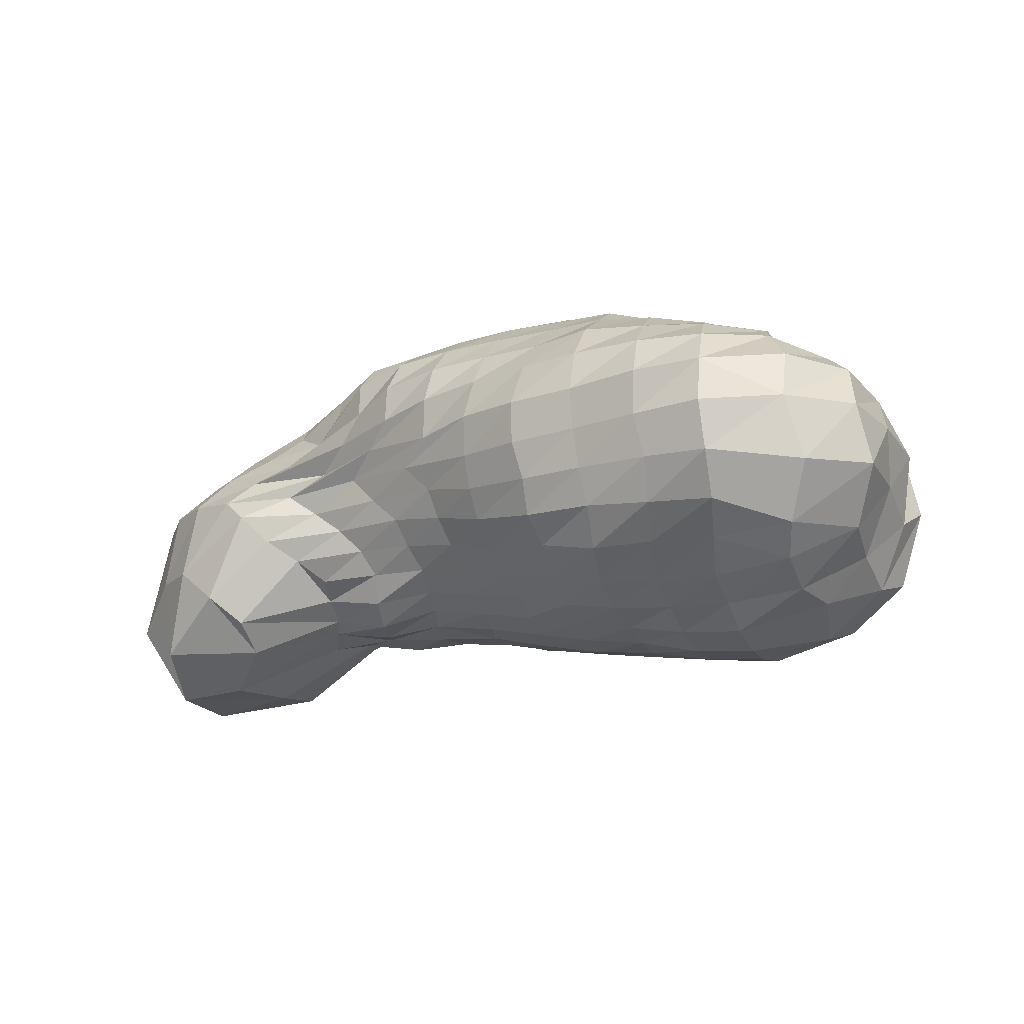
<metadata>
{"format":"obj","ext":"obj","renderer":"f3d","projection":"perspective","resolution":1024,"background":"white","views":[{"elev":-17.7,"azim":-152.2,"up":"+Z"}]}
</metadata>
<code>
v -0.1515 0.08178 0.07502
v -0.1485 0.06177 0.08203
v -0.1168 0.0865 0.08364
v -0.1138 0.06542 0.09025
v -0.08413 0.089 0.08791
v -0.08078 0.06826 0.1008
v -0.04742 0.08843 0.08786
v -0.04502 0.06898 0.1015
v -0.01071 0.0885 0.0883
v -0.00875 0.06922 0.1029
v 0.02578 0.08894 0.08766
v 0.02676 0.06898 0.1015
v 0.06227 0.08724 0.08543
v 0.06303 0.0672 0.09831
v 0.09624 0.08223 0.07802
v 0.09744 0.06428 0.09564
v 0.1224 0.06789 0.06593
v 0.1284 0.05513 0.08215
v -0.1455 0.04119 0.08516
v -0.1119 0.04286 0.09695
v -0.07832 0.04453 0.1067
v -0.04283 0.0469 0.1122
v -0.00763 0.04743 0.1129
v 0.02812 0.04534 0.1099
v 0.06376 0.04451 0.1075
v 0.09918 0.04191 0.1039
v 0.1313 0.0377 0.09525
v -0.1428 0.01986 0.08722
v -0.1086 0.02095 0.1008
v -0.07567 0.02173 0.1104
v -0.04087 0.02317 0.1172
v -0.00559 0.02394 0.1197
v 0.02948 0.02257 0.1162
v 0.06434 0.02153 0.1116
v 0.1007 0.02123 0.1083
v 0.1347 0.01957 0.1047
v -0.1397 -0.00179 0.0882
v -0.1064 -0.00124 0.1004
v -0.07314 -0.00133 0.1116
v -0.03872 -0.00067 0.1197
v -0.00342 3e-05 0.1239
v 0.03176 -0.00016 0.1182
v 0.06699 6e-05 0.1144
v 0.1032 0.0001 0.1139
v 0.1362 -0 0.1102
v -0.1408 -0.02238 0.08382
v -0.1062 -0.02319 0.0969
v -0.07375 -0.02358 0.1079
v -0.03894 -0.02419 0.1158
v -0.00379 -0.02349 0.1194
v 0.03111 -0.0232 0.1155
v 0.06755 -0.02239 0.1101
v 0.1018 -0.02347 0.1201
v 0.1381 -0.02209 0.1114
v -0.1415 -0.0429 0.07831
v -0.1074 -0.04437 0.08953
v -0.07403 -0.04543 0.1003
v -0.03947 -0.04668 0.1076
v -0.00382 -0.04604 0.1104
v 0.03184 -0.04518 0.108
v 0.0685 -0.04399 0.1055
v 0.1019 -0.04721 0.1155
v 0.1367 -0.04179 0.1071
v -0.1423 -0.06222 0.07148
v -0.1072 -0.06379 0.08066
v -0.07418 -0.06659 0.08983
v -0.03979 -0.06813 0.09595
v -0.0046 -0.06723 0.09884
v 0.03137 -0.06625 0.09874
v 0.06752 -0.06573 0.09812
v 0.1032 -0.06726 0.104
v 0.1373 -0.06139 0.09639
v -0.1436 -0.08055 0.06322
v -0.1089 -0.08349 0.06972
v -0.07472 -0.08598 0.07634
v -0.04 -0.08773 0.08188
v -0.00449 -0.08706 0.08481
v 0.03149 -0.08832 0.08852
v 0.0674 -0.0845 0.08614
v 0.1029 -0.08583 0.08994
v 0.1377 -0.07865 0.08443
v -0.1477 -0.09569 0.05079
v -0.1111 -0.1028 0.05621
v -0.07486 -0.1047 0.05958
v -0.03873 -0.1062 0.06321
v -0.00303 -0.1049 0.06642
v 0.03337 -0.1064 0.06863
v 0.07004 -0.1036 0.06984
v 0.1073 -0.09936 0.07034
v 0.1433 -0.08848 0.06811
v -0.1519 -0.1098 0.03695
v -0.115 -0.1172 0.04085
v -0.07713 -0.1225 0.04262
v -0.03963 -0.1205 0.04324
v -0.00139 -0.1211 0.04629
v 0.03681 -0.12 0.04823
v 0.07553 -0.1194 0.05033
v 0.1135 -0.1123 0.05374
v 0.1478 -0.09392 0.05064
v -0.1534 -0.1167 0.01929
v -0.1147 -0.1288 0.02149
v -0.07654 -0.1369 0.02263
v -0.0384 -0.1372 0.02326
v 0.00024 -0.1313 0.02271
v 0.03894 -0.1289 0.02522
v 0.07775 -0.1281 0.029
v 0.1143 -0.1179 0.03056
v 0.15 -0.09178 0.03135
v -0.1542 -0.1221 -3e-05
v -0.1167 -0.1363 0.00123
v -0.07853 -0.1475 0.00262
v -0.03816 -0.1469 0.00161
v 0.00227 -0.1446 0.00052
v 0.04082 -0.1324 0.0033
v 0.08205 -0.1293 0.00551
v 0.1184 -0.1162 0.00802
v 0.1539 -0.09036 0.01418
v -0.1562 -0.1196 -0.02268
v -0.1155 -0.135 -0.02465
v -0.07834 -0.1456 -0.02541
v -0.04032 -0.1473 -0.02528
v -0.00199 -0.1376 -0.02387
v 0.03504 -0.1317 -0.0184
v 0.07385 -0.1236 -0.01541
v 0.1075 -0.1137 -0.01115
v 0.1457 -0.08897 -0.00165
v -0.155 -0.1108 -0.04309
v -0.1168 -0.1224 -0.0472
v -0.079 -0.1326 -0.05033
v -0.04109 -0.1324 -0.05138
v -0.00369 -0.1253 -0.04765
v 0.03071 -0.1182 -0.04001
v 0.06495 -0.1115 -0.03214
v 0.1017 -0.09824 -0.02435
v 0.1389 -0.08315 -0.01804
v -0.1536 -0.09929 -0.06248
v -0.1146 -0.1076 -0.0662
v -0.07773 -0.1113 -0.06675
v -0.04174 -0.1112 -0.0689
v -0.00486 -0.1067 -0.06528
v 0.0291 -0.103 -0.05892
v 0.05929 -0.09309 -0.04736
v 0.09205 -0.0844 -0.03853
v 0.1318 -0.07524 -0.03272
v -0.152 -0.08351 -0.07816
v -0.1149 -0.08581 -0.08101
v -0.07855 -0.08675 -0.08218
v -0.04196 -0.08581 -0.07979
v -0.00633 -0.08487 -0.07721
v 0.02854 -0.08281 -0.0747
v 0.0573 -0.07654 -0.06144
v 0.09019 -0.06972 -0.05194
v 0.125 -0.0644 -0.04573
v -0.159 0.1047 0.06399
v -0.1882 0.07455 0.06479
v -0.1833 0.04889 0.07036
v -0.1846 0.02453 0.07105
v -0.1733 -0.00326 0.07537
v -0.1764 -0.02571 0.06852
v -0.1731 -0.04601 0.06182
v -0.1734 -0.06716 0.05451
v -0.1657 0.1248 0.04887
v -0.1953 0.09267 0.05361
v -0.2186 0.0553 0.04806
v -0.2108 0.02562 0.05156
v -0.204 -0.00399 0.05629
v -0.2042 -0.02723 0.04951
v -0.2038 -0.05054 0.04175
v -0.1797 -0.08283 0.04149
v -0.1702 0.1411 0.02685
v -0.2115 0.1113 0.0324
v -0.2369 0.07292 0.03099
v -0.2404 0.02772 0.02579
v -0.2305 -0.00534 0.03139
v -0.2299 -0.03056 0.02313
v -0.2119 -0.06484 0.02398
v -0.188 -0.09141 0.02349
v -0.2132 0.1226 0.00295
v -0.1709 0.1466 -0.00029
v -0.2449 0.08861 0.00325
v -0.2491 0.04188 0.00244
v -0.248 -0.00586 -0.00055
v -0.236 -0.04294 0.0031
v -0.2166 -0.07641 0.00395
v -0.191 -0.1073 0.00598
v -0.1716 0.1401 -0.02814
v -0.2217 0.1146 -0.0342
v -0.2503 0.07984 -0.03114
v -0.245 0.02996 -0.03033
v -0.2414 -0.00723 -0.0427
v -0.2443 -0.03629 -0.02872
v -0.2259 -0.07092 -0.02665
v -0.2062 -0.1052 -0.03196
v -0.1683 0.1241 -0.05231
v -0.2065 0.09867 -0.06506
v -0.2334 0.06041 -0.06189
v -0.2265 0.02563 -0.07003
v -0.2249 -0.00797 -0.08181
v -0.2301 -0.03614 -0.07338
v -0.2228 -0.05904 -0.05667
v -0.1917 -0.09 -0.05484
v -0.1604 0.103 -0.06892
v -0.1978 0.07988 -0.08046
v -0.1953 0.05335 -0.09203
v -0.2011 0.02554 -0.09539
v -0.1911 -0.00582 -0.109
v -0.1969 -0.03513 -0.09964
v -0.1899 -0.05878 -0.08708
v -0.19 -0.07586 -0.0723
v -0.1525 0.08155 -0.08562
v -0.1519 0.06156 -0.09745
v -0.151 0.04237 -0.1101
v -0.1505 0.01951 -0.1172
v -0.1485 -0.00369 -0.1174
v -0.1499 -0.02661 -0.1138
v -0.1507 -0.04693 -0.1036
v -0.1515 -0.06486 -0.09047
v 0.1388 0.06606 0.04877
v 0.09324 0.08818 0.05553
v 0.0645 0.09983 0.06493
v 0.0267 0.1057 0.06906
v -0.01084 0.1056 0.07047
v -0.04854 0.1095 0.06891
v -0.08527 0.1139 0.07146
v -0.1224 0.1109 0.0677
v 0.1585 0.07236 0.03465
v 0.108 0.08475 0.03771
v 0.06214 0.1055 0.04058
v 0.02735 0.115 0.04539
v -0.01028 0.1184 0.04973
v -0.04854 0.1259 0.04929
v -0.08672 0.1322 0.04899
v -0.127 0.1308 0.0498
v 0.179 0.08214 0.02252
v 0.1279 0.07512 0.02288
v 0.0794 0.09586 0.02595
v 0.02915 0.1126 0.02086
v -0.00611 0.1238 0.02531
v -0.04497 0.1349 0.02396
v -0.08625 0.1383 0.02423
v -0.1298 0.143 0.02624
v 0.1946 0.0919 0.00811
v 0.152 0.07905 0.00954
v 0.09877 0.08413 0.01171
v 0.04854 0.1019 0.00703
v -0.00503 0.1203 0.00094
v -0.04497 0.1335 -0.00122
v -0.08683 0.1359 -0.00015
v -0.129 0.1432 -0.00082
v 0.1779 0.09783 -0.00569
v 0.1317 0.07808 -0.00479
v 0.08192 0.08592 -0.00514
v 0.03168 0.1011 -0.00978
v -0.00495 0.1139 -0.01853
v -0.04915 0.1277 -0.02312
v -0.08877 0.1324 -0.02399
v -0.1328 0.1374 -0.0258
v 0.1626 0.08819 -0.02213
v 0.1135 0.07557 -0.01853
v 0.06464 0.08602 -0.0208
v 0.02873 0.09382 -0.02682
v -0.00617 0.105 -0.03597
v -0.04743 0.1182 -0.04306
v -0.09039 0.1245 -0.04532
v -0.1294 0.1253 -0.04925
v 0.1458 0.07709 -0.0353
v 0.1003 0.07046 -0.03296
v 0.06099 0.07647 -0.0361
v 0.02453 0.08362 -0.04255
v -0.0093 0.09222 -0.0514
v -0.04995 0.103 -0.05823
v -0.08531 0.1066 -0.06618
v -0.1228 0.1054 -0.06665
v 0.1319 0.06409 -0.04778
v 0.09359 0.06225 -0.04792
v 0.056 0.06564 -0.0504
v 0.02123 0.0707 -0.05664
v -0.01204 0.0774 -0.06474
v -0.04507 0.08043 -0.07296
v -0.07913 0.08339 -0.0802
v -0.1151 0.08272 -0.08345
v 0.173 -0.05871 0.06844
v 0.1746 -0.04107 0.08028
v 0.1765 -0.01922 0.08562
v 0.174 0.00124 0.08795
v 0.1758 0.02033 0.08094
v 0.1667 0.03851 0.07274
v 0.1616 0.05225 0.06063
v 0.1845 -0.06637 0.04953
v 0.222 -0.03983 0.05804
v 0.2237 -0.02033 0.06682
v 0.2205 0.00127 0.06878
v 0.2147 0.02336 0.06414
v 0.2066 0.04304 0.05459
v 0.1829 0.06003 0.04652
v 0.2045 -0.07612 0.03759
v 0.235 -0.05849 0.04065
v 0.2636 -0.02306 0.03439
v 0.2597 0.00338 0.03932
v 0.2535 0.02791 0.0333
v 0.233 0.05274 0.03514
v 0.2083 0.06974 0.03281
v 0.2016 -0.1019 0.02333
v 0.2435 -0.07252 0.01874
v 0.2747 -0.03658 0.01477
v 0.2901 0.00697 0.00182
v 0.2807 0.03857 0.01197
v 0.2562 0.0632 0.01387
v 0.2268 0.08078 0.01304
v 0.2148 -0.09154 -0.02041
v 0.2539 -0.08828 -0.02279
v 0.2864 -0.0407 -0.03774
v 0.3013 -0.00475 -0.05894
v 0.2937 0.04525 -0.06079
v 0.2575 0.07328 -0.03653
v 0.2283 0.09197 -0.03695
v 0.1908 -0.0832 -0.04152
v 0.2403 -0.07176 -0.06422
v 0.2555 -0.04387 -0.09034
v 0.2662 -0.01125 -0.112
v 0.2615 0.03835 -0.1102
v 0.2458 0.07844 -0.08796
v 0.2032 0.09441 -0.05708
v 0.1802 -0.06839 -0.05567
v 0.1888 -0.0578 -0.07223
v 0.2113 -0.0432 -0.1004
v 0.2097 -0.0065 -0.1053
v 0.2191 0.03374 -0.1068
v 0.1869 0.06108 -0.08951
v 0.1855 0.08215 -0.07376
v 0.132 -0.04901 -0.05557
v 0.139 -0.03273 -0.06334
v 0.148 -0.01868 -0.07189
v 0.1625 -0.00146 -0.07663
v 0.15 0.01869 -0.07162
v 0.1395 0.03366 -0.06731
v 0.1359 0.0505 -0.05765
v -0.1144 -0.06667 -0.09353
v -0.07814 -0.06579 -0.09094
v -0.04242 -0.06511 -0.08751
v -0.00653 -0.06436 -0.08279
v 0.02756 -0.06174 -0.08003
v 0.05974 -0.05745 -0.06897
v 0.09376 -0.05361 -0.06347
v -0.1134 -0.04597 -0.1027
v -0.07734 -0.04404 -0.09976
v -0.04218 -0.0434 -0.09259
v -0.00656 -0.04273 -0.08705
v 0.02762 -0.04069 -0.08271
v 0.06272 -0.03808 -0.07507
v 0.09942 -0.03636 -0.0725
v -0.1129 -0.02484 -0.1096
v -0.07604 -0.02394 -0.1041
v -0.03957 -0.022 -0.09862
v -0.00417 -0.02154 -0.0924
v 0.02972 -0.01977 -0.08488
v 0.07088 -0.01907 -0.07934
v 0.1079 -0.02012 -0.07912
v -0.1117 -0.00316 -0.113
v -0.07502 -0.00174 -0.1055
v -0.038 -0.00099 -0.101
v -0.00192 -0.00023 -0.09327
v 0.03881 -0.00095 -0.08304
v 0.07983 -0.00111 -0.07904
v 0.1195 -0.00147 -0.07501
v -0.1141 0.02001 -0.1132
v -0.07675 0.01943 -0.1037
v -0.04059 0.02002 -0.09805
v -0.00463 0.0208 -0.09022
v 0.02969 0.01842 -0.08218
v 0.07167 0.01698 -0.07509
v 0.1086 0.01937 -0.07873
v -0.1146 0.0418 -0.1063
v -0.07872 0.0405 -0.09892
v -0.04335 0.04099 -0.09173
v -0.00798 0.0408 -0.08394
v 0.02698 0.03744 -0.0766
v 0.06395 0.03449 -0.06916
v 0.1011 0.03875 -0.07693
v -0.1149 0.06283 -0.09561
v -0.07886 0.06267 -0.09153
v -0.04475 0.06137 -0.08488
v -0.01113 0.05934 -0.07478
v 0.02372 0.05505 -0.06805
v 0.05963 0.05079 -0.06162
v 0.09695 0.05331 -0.06487
f 1 2 3
f 3 2 4
f 3 4 5
f 5 4 6
f 5 6 7
f 7 6 8
f 7 8 9
f 9 8 10
f 9 10 11
f 11 10 12
f 11 12 13
f 13 12 14
f 13 14 15
f 15 14 16
f 15 16 17
f 17 16 18
f 2 19 4
f 4 19 20
f 4 20 6
f 6 20 21
f 6 21 8
f 8 21 22
f 8 22 10
f 10 22 23
f 10 23 12
f 12 23 24
f 12 24 14
f 14 24 25
f 14 25 16
f 16 25 26
f 16 26 18
f 18 26 27
f 19 28 20
f 20 28 29
f 20 29 21
f 21 29 30
f 21 30 22
f 22 30 31
f 22 31 23
f 23 31 32
f 23 32 24
f 24 32 33
f 24 33 25
f 25 33 34
f 25 34 26
f 26 34 35
f 26 35 27
f 27 35 36
f 28 37 29
f 29 37 38
f 29 38 30
f 30 38 39
f 30 39 31
f 31 39 40
f 31 40 32
f 32 40 41
f 32 41 33
f 33 41 42
f 33 42 34
f 34 42 43
f 34 43 35
f 35 43 44
f 35 44 36
f 36 44 45
f 37 46 38
f 38 46 47
f 38 47 39
f 39 47 48
f 39 48 40
f 40 48 49
f 40 49 41
f 41 49 50
f 41 50 42
f 42 50 51
f 42 51 43
f 43 51 52
f 43 52 44
f 44 52 53
f 44 53 45
f 45 53 54
f 46 55 47
f 47 55 56
f 47 56 48
f 48 56 57
f 48 57 49
f 49 57 58
f 49 58 50
f 50 58 59
f 50 59 51
f 51 59 60
f 51 60 52
f 52 60 61
f 52 61 53
f 53 61 62
f 53 62 54
f 54 62 63
f 55 64 56
f 56 64 65
f 56 65 57
f 57 65 66
f 57 66 58
f 58 66 67
f 58 67 59
f 59 67 68
f 59 68 60
f 60 68 69
f 60 69 61
f 61 69 70
f 61 70 62
f 62 70 71
f 62 71 63
f 63 71 72
f 64 73 65
f 65 73 74
f 65 74 66
f 66 74 75
f 66 75 67
f 67 75 76
f 67 76 68
f 68 76 77
f 68 77 69
f 69 77 78
f 69 78 70
f 70 78 79
f 70 79 71
f 71 79 80
f 71 80 72
f 72 80 81
f 73 82 74
f 74 82 83
f 74 83 75
f 75 83 84
f 75 84 76
f 76 84 85
f 76 85 77
f 77 85 86
f 77 86 78
f 78 86 87
f 78 87 79
f 79 87 88
f 79 88 80
f 80 88 89
f 80 89 81
f 81 89 90
f 82 91 83
f 83 91 92
f 83 92 84
f 84 92 93
f 84 93 85
f 85 93 94
f 85 94 86
f 86 94 95
f 86 95 87
f 87 95 96
f 87 96 88
f 88 96 97
f 88 97 89
f 89 97 98
f 89 98 90
f 90 98 99
f 91 100 92
f 92 100 101
f 92 101 93
f 93 101 102
f 93 102 94
f 94 102 103
f 94 103 95
f 95 103 104
f 95 104 96
f 96 104 105
f 96 105 97
f 97 105 106
f 97 106 98
f 98 106 107
f 98 107 99
f 99 107 108
f 100 109 101
f 101 109 110
f 101 110 102
f 102 110 111
f 102 111 103
f 103 111 112
f 103 112 104
f 104 112 113
f 104 113 105
f 105 113 114
f 105 114 106
f 106 114 115
f 106 115 107
f 107 115 116
f 107 116 108
f 108 116 117
f 109 118 110
f 110 118 119
f 110 119 111
f 111 119 120
f 111 120 112
f 112 120 121
f 112 121 113
f 113 121 122
f 113 122 114
f 114 122 123
f 114 123 115
f 115 123 124
f 115 124 116
f 116 124 125
f 116 125 117
f 117 125 126
f 118 127 119
f 119 127 128
f 119 128 120
f 120 128 129
f 120 129 121
f 121 129 130
f 121 130 122
f 122 130 131
f 122 131 123
f 123 131 132
f 123 132 124
f 124 132 133
f 124 133 125
f 125 133 134
f 125 134 126
f 126 134 135
f 127 136 128
f 128 136 137
f 128 137 129
f 129 137 138
f 129 138 130
f 130 138 139
f 130 139 131
f 131 139 140
f 131 140 132
f 132 140 141
f 132 141 133
f 133 141 142
f 133 142 134
f 134 142 143
f 134 143 135
f 135 143 144
f 136 145 137
f 137 145 146
f 137 146 138
f 138 146 147
f 138 147 139
f 139 147 148
f 139 148 140
f 140 148 149
f 140 149 141
f 141 149 150
f 141 150 142
f 142 150 151
f 142 151 143
f 143 151 152
f 143 152 144
f 144 152 153
f 1 154 2
f 2 154 155
f 2 155 19
f 19 155 156
f 19 156 28
f 28 156 157
f 28 157 37
f 37 157 158
f 37 158 46
f 46 158 159
f 46 159 55
f 55 159 160
f 55 160 64
f 64 160 161
f 64 161 73
f 73 161 82
f 154 162 155
f 155 162 163
f 155 163 156
f 156 163 164
f 156 164 157
f 157 164 165
f 157 165 158
f 158 165 166
f 158 166 159
f 159 166 167
f 159 167 160
f 160 167 168
f 160 168 161
f 161 168 169
f 161 169 82
f 82 169 91
f 162 170 163
f 163 170 171
f 163 171 164
f 164 171 172
f 164 172 165
f 165 172 173
f 165 173 166
f 166 173 174
f 166 174 167
f 167 174 175
f 167 175 168
f 168 175 176
f 168 176 169
f 169 176 177
f 169 177 91
f 91 177 100
f 170 178 171
f 170 179 178
f 171 178 172
f 172 178 180
f 172 180 173
f 173 180 181
f 173 182 174
f 173 181 182
f 174 182 175
f 175 182 183
f 175 183 176
f 176 183 184
f 176 184 177
f 177 184 185
f 177 185 100
f 100 185 109
f 179 186 178
f 178 186 187
f 178 187 180
f 180 187 188
f 180 188 181
f 181 188 189
f 181 189 182
f 182 189 190
f 182 190 183
f 183 190 191
f 183 191 184
f 184 191 192
f 184 192 185
f 185 192 193
f 185 193 109
f 109 193 118
f 186 194 187
f 187 194 195
f 187 195 188
f 188 195 196
f 188 196 189
f 189 196 197
f 189 197 190
f 190 197 198
f 190 198 191
f 191 198 199
f 191 199 192
f 192 199 200
f 192 200 193
f 193 200 201
f 193 201 118
f 118 201 127
f 194 202 195
f 195 202 203
f 195 203 196
f 196 203 204
f 196 204 197
f 197 204 205
f 197 205 198
f 198 205 206
f 198 206 199
f 199 206 207
f 199 207 200
f 200 207 208
f 200 208 201
f 201 208 209
f 201 209 127
f 127 209 136
f 202 210 203
f 203 210 211
f 203 211 204
f 204 211 212
f 204 212 205
f 205 212 213
f 205 213 206
f 206 213 214
f 206 214 207
f 207 214 215
f 207 215 208
f 208 215 216
f 208 216 209
f 209 216 217
f 209 217 136
f 136 217 145
f 17 218 15
f 15 218 219
f 15 219 13
f 13 219 220
f 13 220 11
f 11 220 221
f 11 221 9
f 9 221 222
f 9 222 7
f 7 222 223
f 7 223 5
f 5 223 224
f 5 224 3
f 3 224 225
f 3 225 1
f 1 225 154
f 218 226 219
f 219 226 227
f 219 227 220
f 220 227 228
f 220 228 221
f 221 228 229
f 221 229 222
f 222 229 230
f 222 230 223
f 223 230 231
f 223 231 224
f 224 231 232
f 224 232 225
f 225 232 233
f 225 233 154
f 154 233 162
f 226 234 227
f 227 234 235
f 227 235 228
f 228 235 236
f 228 236 229
f 229 236 237
f 229 237 230
f 230 237 238
f 230 238 231
f 231 238 239
f 231 239 232
f 232 239 240
f 232 240 233
f 233 240 241
f 233 241 162
f 162 241 170
f 234 242 235
f 235 242 243
f 235 243 236
f 236 243 244
f 236 244 237
f 237 244 245
f 237 245 238
f 238 245 246
f 238 246 239
f 239 246 247
f 239 247 240
f 240 247 248
f 240 248 241
f 241 248 249
f 241 249 170
f 170 249 179
f 242 250 243
f 243 250 251
f 243 251 244
f 244 251 252
f 244 252 245
f 245 252 253
f 245 253 246
f 246 253 254
f 246 254 247
f 247 254 255
f 247 255 248
f 248 255 256
f 248 256 249
f 249 256 257
f 249 257 179
f 179 257 186
f 250 258 251
f 251 258 259
f 251 259 252
f 252 259 260
f 252 260 253
f 253 260 261
f 253 261 254
f 254 261 262
f 254 262 255
f 255 262 263
f 255 263 256
f 256 263 264
f 256 264 257
f 257 264 265
f 257 265 186
f 186 265 194
f 258 266 259
f 259 266 267
f 259 267 260
f 260 267 268
f 260 268 261
f 261 268 269
f 261 269 262
f 262 269 270
f 262 270 263
f 263 270 271
f 263 271 264
f 264 271 272
f 264 272 265
f 265 272 273
f 265 273 194
f 194 273 202
f 266 274 267
f 267 274 275
f 267 275 268
f 268 275 276
f 268 276 269
f 269 276 277
f 269 277 270
f 270 277 278
f 270 278 271
f 271 278 279
f 271 279 272
f 272 279 280
f 272 280 273
f 273 280 281
f 273 281 202
f 202 281 210
f 81 90 72
f 72 90 282
f 72 282 63
f 63 282 283
f 63 283 54
f 54 283 284
f 54 284 45
f 45 284 285
f 45 285 36
f 36 285 286
f 36 286 27
f 27 286 287
f 27 287 18
f 18 287 288
f 18 288 17
f 17 288 218
f 90 99 282
f 282 99 289
f 282 289 283
f 283 289 290
f 283 290 284
f 284 290 291
f 284 291 285
f 285 291 292
f 285 292 286
f 286 292 293
f 286 293 287
f 287 293 294
f 287 294 288
f 288 294 295
f 288 295 218
f 218 295 226
f 99 108 289
f 289 108 296
f 289 296 290
f 290 296 297
f 290 297 291
f 291 297 298
f 291 298 292
f 292 298 299
f 292 299 293
f 293 299 300
f 293 300 294
f 294 300 301
f 294 301 295
f 295 301 302
f 295 302 226
f 226 302 234
f 108 117 296
f 296 117 303
f 296 303 297
f 297 303 304
f 297 304 298
f 298 304 305
f 298 305 299
f 299 305 306
f 299 306 300
f 300 306 307
f 300 307 301
f 301 307 308
f 301 308 302
f 302 308 309
f 302 309 234
f 234 309 242
f 117 126 303
f 303 126 310
f 303 310 304
f 304 310 311
f 304 311 305
f 305 311 312
f 305 312 306
f 306 312 313
f 306 313 307
f 307 313 314
f 307 314 308
f 308 314 315
f 308 315 309
f 309 315 316
f 309 316 242
f 242 316 250
f 126 135 310
f 310 135 317
f 310 317 311
f 311 317 318
f 311 318 312
f 312 318 319
f 312 319 313
f 313 319 320
f 313 320 314
f 314 320 321
f 314 321 315
f 315 321 322
f 315 322 316
f 316 322 323
f 316 323 250
f 250 323 258
f 135 144 317
f 317 144 324
f 317 324 318
f 318 324 325
f 318 325 319
f 319 325 326
f 319 326 320
f 320 326 327
f 320 327 321
f 321 327 328
f 321 328 322
f 322 328 329
f 322 329 323
f 323 329 330
f 323 330 258
f 258 330 266
f 144 153 324
f 324 153 331
f 324 331 325
f 325 331 332
f 325 332 326
f 326 332 333
f 326 333 327
f 327 333 334
f 327 334 328
f 328 334 335
f 328 335 329
f 329 335 336
f 329 336 330
f 330 336 337
f 330 337 266
f 266 337 274
f 145 217 146
f 146 217 338
f 146 338 147
f 147 338 339
f 147 339 148
f 148 339 340
f 148 340 149
f 149 340 341
f 149 341 150
f 150 341 342
f 150 342 151
f 151 342 343
f 151 343 152
f 152 343 344
f 152 344 153
f 153 344 331
f 217 216 338
f 338 216 345
f 338 345 339
f 339 345 346
f 339 346 340
f 340 346 347
f 340 347 341
f 341 347 348
f 341 348 342
f 342 348 349
f 342 349 343
f 343 349 350
f 343 350 344
f 344 350 351
f 344 351 331
f 331 351 332
f 216 215 345
f 345 215 352
f 345 352 346
f 346 352 353
f 346 353 347
f 347 353 354
f 347 354 348
f 348 354 355
f 348 355 349
f 349 355 356
f 349 356 350
f 350 356 357
f 350 357 351
f 351 357 358
f 351 358 332
f 332 358 333
f 215 214 352
f 352 214 359
f 352 359 353
f 353 359 360
f 353 360 354
f 354 360 361
f 354 361 355
f 355 361 362
f 355 362 356
f 356 362 363
f 356 363 357
f 357 363 364
f 357 364 358
f 358 364 365
f 358 365 333
f 333 365 334
f 214 213 359
f 359 213 366
f 359 366 360
f 360 366 367
f 360 367 361
f 361 367 368
f 361 368 362
f 362 368 369
f 362 370 363
f 362 369 370
f 363 371 364
f 363 370 371
f 364 371 365
f 365 371 372
f 365 335 334
f 365 372 335
f 213 212 366
f 366 212 373
f 366 373 367
f 367 373 374
f 367 374 368
f 368 374 375
f 368 375 369
f 369 375 376
f 369 377 370
f 369 376 377
f 370 377 371
f 371 377 378
f 371 378 372
f 372 378 379
f 372 379 335
f 335 379 336
f 212 211 373
f 373 211 380
f 373 380 374
f 374 380 381
f 374 381 375
f 375 381 382
f 375 382 376
f 376 382 383
f 376 383 377
f 377 383 384
f 377 384 378
f 378 384 385
f 378 385 379
f 379 385 386
f 379 386 336
f 336 386 337
f 211 210 380
f 380 210 281
f 380 281 381
f 381 281 280
f 381 280 382
f 382 280 279
f 382 279 383
f 383 279 278
f 383 278 384
f 384 278 277
f 384 277 385
f 385 277 276
f 385 276 386
f 386 276 275
f 386 275 337
f 337 275 274

</code>
